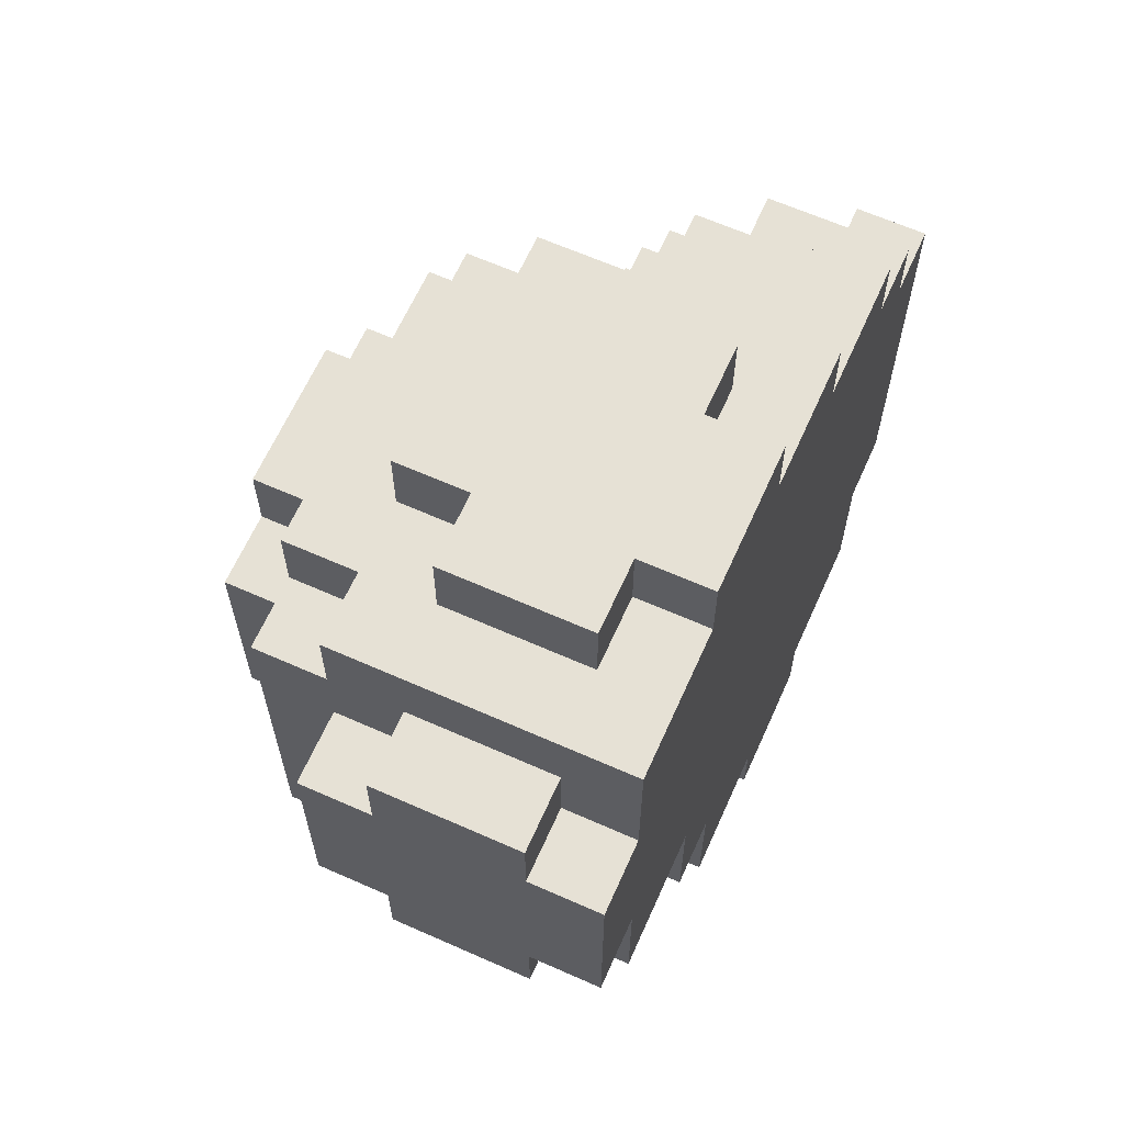
<metadata>
{"format":"obj","ext":"obj","renderer":"f3d","projection":"perspective","resolution":1024,"background":"white","views":[{"elev":64.2,"azim":-65.9,"up":"+Z"}]}
</metadata>
<code>
v -5.5 0 3.5
v -5.5 0 0.5
v -5.5 1 4.5
v -5.5 1 3.5
v -5.5 1 0.5
v -5.5 1 -0.5
v -5.5 3 4.5
v -5.5 3 3.5
v -5.5 3 0.5
v -5.5 3 -0.5
v -5.5 4 3.5
v -5.5 4 0.5
v -4.5 0 5.5
v -4.5 0 3.5
v -4.5 0 0.5
v -4.5 0 -1.5
v -4.5 1 4.5
v -4.5 1 3.5
v -4.5 1 0.5
v -4.5 1 -0.5
v -4.5 3 4.5
v -4.5 3 3.5
v -4.5 3 0.5
v -4.5 3 -0.5
v -4.5 4 5.5
v -4.5 4 4.5
v -4.5 4 3.5
v -4.5 4 0.5
v -4.5 4 -0.5
v -4.5 4 -1.5
v -4.5 5 4.5
v -4.5 5 -0.5
v -3.5 1 6.5
v -3.5 1 5.5
v -3.5 1 -1.5
v -3.5 1 -2.5
v -3.5 3 6.5
v -3.5 3 5.5
v -3.5 3 -1.5
v -3.5 3 -2.5
v -3.5 4 5.5
v -3.5 4 4.5
v -3.5 4 -0.5
v -3.5 4 -1.5
v -3.5 5 5.5
v -3.5 5 4.5
v -3.5 5 3.5
v -3.5 5 0.5
v -3.5 5 -0.5
v -3.5 5 -1.5
v -3.5 6 3.5
v -3.5 6 0.5
v -2.5 0 6.5
v -2.5 0 5.5
v -2.5 0 -1.5
v -2.5 0 -3.5
v -2.5 1 6.5
v -2.5 1 5.5
v -2.5 1 -1.5
v -2.5 1 -2.5
v -2.5 1 -3.5
v -2.5 1 -4.5
v -2.5 3 6.5
v -2.5 3 5.5
v -2.5 3 -1.5
v -2.5 3 -2.5
v -2.5 3 -3.5
v -2.5 3 -4.5
v -2.5 4 6.5
v -2.5 4 5.5
v -2.5 4 -1.5
v -2.5 4 -3.5
v -2.5 5 4.5
v -2.5 5 3.5
v -2.5 5 0.5
v -2.5 5 -0.5
v -2.5 6 4.5
v -2.5 6 3.5
v -2.5 6 0.5
v -2.5 6 -0.5
v -1.5 0 -3.5
v -1.5 0 -5.5
v -1.5 1 -3.5
v -1.5 1 -4.5
v -1.5 3 -3.5
v -1.5 3 -4.5
v -1.5 4 -1.5
v -1.5 4 -3.5
v -1.5 4 -4.5
v -1.5 4 -5.5
v -1.5 5 -1.5
v -1.5 5 -4.5
v -0.5 1 -5.5
v -0.5 1 -6.5
v -0.5 3 -5.5
v -0.5 3 -6.5
v -0.5 4 -4.5
v -0.5 4 -5.5
v -0.5 5 -1.5
v -0.5 5 -3.5
v -0.5 5 -4.5
v -0.5 5 -5.5
v -0.5 6 -1.5
v -0.5 6 -3.5
v 0.5 0 -5.5
v 0.5 0 -6.5
v 0.5 1 -5.5
v 0.5 1 -6.5
v 0.5 3 -5.5
v 0.5 3 -6.5
v 0.5 4 -5.5
v 0.5 4 -6.5
v 0.5 5 -0.5
v 0.5 5 -1.5
v 0.5 5 -3.5
v 0.5 5 -4.5
v 0.5 6 -0.5
v 0.5 6 -1.5
v 0.5 6 -3.5
v 0.5 6 -4.5
v -0.5 0 6.5
v -0.5 0 5.5
v -0.5 1 6.5
v -0.5 1 5.5
v -0.5 3 6.5
v -0.5 3 5.5
v -0.5 4 6.5
v -0.5 4 5.5
v -0.5 5 4.5
v -0.5 5 3.5
v -0.5 5 0.5
v -0.5 5 -0.5
v -0.5 6 4.5
v -0.5 6 3.5
v -0.5 6 0.5
v -0.5 6 -0.5
v 0.5 1 6.5
v 0.5 1 5.5
v 0.5 3 6.5
v 0.5 3 5.5
v 0.5 4 5.5
v 0.5 4 4.5
v 0.5 5 5.5
v 0.5 5 4.5
v 0.5 5 3.5
v 0.5 5 0.5
v 0.5 6 3.5
v 0.5 6 0.5
v 1.5 0 5.5
v 1.5 0 4.5
v 1.5 3 4.5
v 1.5 3 3.5
v 1.5 4 5.5
v 1.5 4 4.5
v 1.5 4 3.5
v 1.5 4 0.5
v 1.5 5 4.5
v 1.5 5 0.5
v 2.5 0 -5.5
v 2.5 0 -6.5
v 2.5 1 4.5
v 2.5 1 3.5
v 2.5 1 -5.5
v 2.5 1 -6.5
v 2.5 3 4.5
v 2.5 3 3.5
v 2.5 3 1.5
v 2.5 3 -5.5
v 2.5 3 -6.5
v 2.5 4 3.5
v 2.5 4 1.5
v 2.5 4 -5.5
v 2.5 4 -6.5
v 2.5 5 -0.5
v 2.5 5 -1.5
v 2.5 5 -3.5
v 2.5 5 -4.5
v 2.5 6 -0.5
v 2.5 6 -1.5
v 2.5 6 -3.5
v 2.5 6 -4.5
v 3.5 0 4.5
v 3.5 0 3.5
v 3.5 1 4.5
v 3.5 1 3.5
v 3.5 1 -5.5
v 3.5 1 -6.5
v 3.5 2 3.5
v 3.5 2 2.5
v 3.5 3 3.5
v 3.5 3 2.5
v 3.5 3 1.5
v 3.5 3 0.5
v 3.5 3 -5.5
v 3.5 3 -6.5
v 3.5 4 1.5
v 3.5 4 0.5
v 3.5 4 -0.5
v 3.5 4 -4.5
v 3.5 4 -5.5
v 3.5 5 0.5
v 3.5 5 -0.5
v 3.5 5 -1.5
v 3.5 5 -3.5
v 3.5 5 -4.5
v 3.5 5 -5.5
v 3.5 6 -1.5
v 3.5 6 -3.5
v 4.5 0 3.5
v 4.5 0 2.5
v 4.5 0 -3.5
v 4.5 0 -5.5
v 4.5 1 2.5
v 4.5 1 1.5
v 4.5 1 -3.5
v 4.5 1 -4.5
v 4.5 2 3.5
v 4.5 2 2.5
v 4.5 2 1.5
v 4.5 2 -0.5
v 4.5 3 2.5
v 4.5 3 0.5
v 4.5 3 -0.5
v 4.5 3 -1.5
v 4.5 3 -3.5
v 4.5 3 -4.5
v 4.5 4 0.5
v 4.5 4 -0.5
v 4.5 4 -1.5
v 4.5 4 -3.5
v 4.5 4 -4.5
v 4.5 4 -5.5
v 4.5 5 -0.5
v 4.5 5 -4.5
v 5.5 0 2.5
v 5.5 0 -3.5
v 5.5 1 2.5
v 5.5 1 1.5
v 5.5 1 -3.5
v 5.5 1 -4.5
v 5.5 2 1.5
v 5.5 2 -0.5
v 5.5 3 -0.5
v 5.5 3 -1.5
v 5.5 3 -3.5
v 5.5 3 -4.5
v 5.5 4 -1.5
v 5.5 4 -3.5
v -3.5 1 6.5
v -3.5 3 6.5
v -2.5 0 6.5
v -2.5 1 6.5
v -2.5 3 6.5
v -2.5 4 6.5
v -0.5 0 6.5
v -0.5 1 6.5
v -0.5 3 6.5
v -0.5 4 6.5
v 0.5 1 6.5
v 0.5 3 6.5
v -4.5 0 5.5
v -4.5 4 5.5
v -3.5 1 5.5
v -3.5 3 5.5
v -3.5 4 5.5
v -3.5 5 5.5
v -2.5 0 5.5
v -2.5 1 5.5
v -2.5 3 5.5
v -2.5 4 5.5
v -0.5 0 5.5
v -0.5 1 5.5
v -0.5 3 5.5
v -0.5 4 5.5
v 0.5 1 5.5
v 0.5 3 5.5
v 0.5 4 5.5
v 0.5 5 5.5
v 1.5 0 5.5
v 1.5 4 5.5
v -5.5 1 4.5
v -5.5 3 4.5
v -4.5 1 4.5
v -4.5 3 4.5
v -4.5 4 4.5
v -4.5 5 4.5
v -3.5 4 4.5
v -3.5 5 4.5
v -2.5 5 4.5
v -2.5 6 4.5
v -0.5 5 4.5
v -0.5 6 4.5
v 0.5 4 4.5
v 0.5 5 4.5
v 1.5 0 4.5
v 1.5 3 4.5
v 1.5 4 4.5
v 1.5 5 4.5
v 2.5 1 4.5
v 2.5 3 4.5
v 3.5 0 4.5
v 3.5 1 4.5
v -5.5 0 3.5
v -5.5 1 3.5
v -5.5 3 3.5
v -5.5 4 3.5
v -4.5 0 3.5
v -4.5 1 3.5
v -4.5 3 3.5
v -4.5 4 3.5
v -3.5 5 3.5
v -3.5 6 3.5
v -2.5 5 3.5
v -2.5 6 3.5
v -0.5 5 3.5
v -0.5 6 3.5
v 0.5 5 3.5
v 0.5 6 3.5
v 1.5 3 3.5
v 1.5 4 3.5
v 2.5 1 3.5
v 2.5 3 3.5
v 2.5 4 3.5
v 3.5 0 3.5
v 3.5 1 3.5
v 3.5 2 3.5
v 3.5 3 3.5
v 4.5 0 3.5
v 4.5 2 3.5
v 3.5 2 2.5
v 3.5 3 2.5
v 4.5 0 2.5
v 4.5 1 2.5
v 4.5 2 2.5
v 4.5 3 2.5
v 5.5 0 2.5
v 5.5 1 2.5
v 2.5 3 1.5
v 2.5 4 1.5
v 3.5 3 1.5
v 3.5 4 1.5
v 4.5 1 1.5
v 4.5 2 1.5
v 5.5 1 1.5
v 5.5 2 1.5
v 1.5 4 0.5
v 1.5 5 0.5
v 3.5 3 0.5
v 3.5 4 0.5
v 3.5 5 0.5
v 4.5 3 0.5
v 4.5 4 0.5
v 0.5 5 -0.5
v 0.5 6 -0.5
v 2.5 5 -0.5
v 2.5 6 -0.5
v 3.5 4 -0.5
v 3.5 5 -0.5
v 4.5 2 -0.5
v 4.5 3 -0.5
v 4.5 4 -0.5
v 4.5 5 -0.5
v 5.5 2 -0.5
v 5.5 3 -0.5
v -0.5 5 -1.5
v -0.5 6 -1.5
v 0.5 5 -1.5
v 0.5 6 -1.5
v 2.5 5 -1.5
v 2.5 6 -1.5
v 3.5 5 -1.5
v 3.5 6 -1.5
v 4.5 3 -1.5
v 4.5 4 -1.5
v 5.5 3 -1.5
v 5.5 4 -1.5
v -5.5 0 0.5
v -5.5 1 0.5
v -5.5 3 0.5
v -5.5 4 0.5
v -4.5 0 0.5
v -4.5 1 0.5
v -4.5 3 0.5
v -4.5 4 0.5
v -3.5 5 0.5
v -3.5 6 0.5
v -2.5 5 0.5
v -2.5 6 0.5
v -0.5 5 0.5
v -0.5 6 0.5
v 0.5 5 0.5
v 0.5 6 0.5
v -5.5 1 -0.5
v -5.5 3 -0.5
v -4.5 1 -0.5
v -4.5 3 -0.5
v -4.5 4 -0.5
v -4.5 5 -0.5
v -3.5 4 -0.5
v -3.5 5 -0.5
v -2.5 5 -0.5
v -2.5 6 -0.5
v -0.5 5 -0.5
v -0.5 6 -0.5
v -4.5 0 -1.5
v -4.5 4 -1.5
v -3.5 1 -1.5
v -3.5 3 -1.5
v -3.5 4 -1.5
v -3.5 5 -1.5
v -2.5 0 -1.5
v -2.5 1 -1.5
v -2.5 3 -1.5
v -2.5 4 -1.5
v -1.5 4 -1.5
v -1.5 5 -1.5
v -3.5 1 -2.5
v -3.5 3 -2.5
v -2.5 1 -2.5
v -2.5 3 -2.5
v -2.5 0 -3.5
v -2.5 1 -3.5
v -2.5 3 -3.5
v -2.5 4 -3.5
v -1.5 0 -3.5
v -1.5 1 -3.5
v -1.5 3 -3.5
v -1.5 4 -3.5
v -0.5 5 -3.5
v -0.5 6 -3.5
v 0.5 5 -3.5
v 0.5 6 -3.5
v 2.5 5 -3.5
v 2.5 6 -3.5
v 3.5 5 -3.5
v 3.5 6 -3.5
v 4.5 0 -3.5
v 4.5 1 -3.5
v 4.5 3 -3.5
v 4.5 4 -3.5
v 5.5 0 -3.5
v 5.5 1 -3.5
v 5.5 3 -3.5
v 5.5 4 -3.5
v -2.5 1 -4.5
v -2.5 3 -4.5
v -1.5 1 -4.5
v -1.5 3 -4.5
v -1.5 4 -4.5
v -1.5 5 -4.5
v -0.5 4 -4.5
v -0.5 5 -4.5
v 0.5 5 -4.5
v 0.5 6 -4.5
v 2.5 5 -4.5
v 2.5 6 -4.5
v 3.5 4 -4.5
v 3.5 5 -4.5
v 4.5 1 -4.5
v 4.5 3 -4.5
v 4.5 4 -4.5
v 4.5 5 -4.5
v 5.5 1 -4.5
v 5.5 3 -4.5
v -1.5 0 -5.5
v -1.5 4 -5.5
v -0.5 1 -5.5
v -0.5 3 -5.5
v -0.5 4 -5.5
v -0.5 5 -5.5
v 0.5 0 -5.5
v 0.5 1 -5.5
v 0.5 3 -5.5
v 0.5 4 -5.5
v 2.5 0 -5.5
v 2.5 1 -5.5
v 2.5 3 -5.5
v 2.5 4 -5.5
v 3.5 1 -5.5
v 3.5 3 -5.5
v 3.5 4 -5.5
v 3.5 5 -5.5
v 4.5 0 -5.5
v 4.5 4 -5.5
v -0.5 1 -6.5
v -0.5 3 -6.5
v 0.5 0 -6.5
v 0.5 1 -6.5
v 0.5 3 -6.5
v 0.5 4 -6.5
v 2.5 0 -6.5
v 2.5 1 -6.5
v 2.5 3 -6.5
v 2.5 4 -6.5
v 3.5 1 -6.5
v 3.5 3 -6.5
v -2.5 0 6.5
v -0.5 0 6.5
v -4.5 0 5.5
v -2.5 0 5.5
v -0.5 0 5.5
v 1.5 0 5.5
v 1.5 0 4.5
v 3.5 0 4.5
v -5.5 0 3.5
v -4.5 0 3.5
v 3.5 0 3.5
v 4.5 0 3.5
v 4.5 0 2.5
v 5.5 0 2.5
v -5.5 0 0.5
v -4.5 0 0.5
v -4.5 0 -1.5
v -2.5 0 -1.5
v -2.5 0 -3.5
v -1.5 0 -3.5
v 4.5 0 -3.5
v 5.5 0 -3.5
v -1.5 0 -5.5
v 0.5 0 -5.5
v 2.5 0 -5.5
v 4.5 0 -5.5
v 0.5 0 -6.5
v 2.5 0 -6.5
v -3.5 1 6.5
v -2.5 1 6.5
v -0.5 1 6.5
v 0.5 1 6.5
v -3.5 1 5.5
v -2.5 1 5.5
v -0.5 1 5.5
v 0.5 1 5.5
v -5.5 1 4.5
v -4.5 1 4.5
v -5.5 1 3.5
v -4.5 1 3.5
v -5.5 1 0.5
v -4.5 1 0.5
v -5.5 1 -0.5
v -4.5 1 -0.5
v -3.5 1 -1.5
v -2.5 1 -1.5
v -3.5 1 -2.5
v -2.5 1 -2.5
v -2.5 1 -3.5
v -1.5 1 -3.5
v 4.5 1 -3.5
v 5.5 1 -3.5
v -2.5 1 -4.5
v -1.5 1 -4.5
v 4.5 1 -4.5
v 5.5 1 -4.5
v -0.5 1 -5.5
v 0.5 1 -5.5
v 2.5 1 -5.5
v 3.5 1 -5.5
v -0.5 1 -6.5
v 0.5 1 -6.5
v 2.5 1 -6.5
v 3.5 1 -6.5
v 2.5 1 4.5
v 3.5 1 4.5
v 2.5 1 3.5
v 3.5 1 3.5
v 4.5 1 2.5
v 5.5 1 2.5
v 4.5 1 1.5
v 5.5 1 1.5
v 3.5 2 3.5
v 4.5 2 3.5
v 3.5 2 2.5
v 4.5 2 2.5
v 4.5 2 1.5
v 5.5 2 1.5
v 4.5 2 -0.5
v 5.5 2 -0.5
v -3.5 3 6.5
v -2.5 3 6.5
v -0.5 3 6.5
v 0.5 3 6.5
v -3.5 3 5.5
v -2.5 3 5.5
v -0.5 3 5.5
v 0.5 3 5.5
v -5.5 3 4.5
v -4.5 3 4.5
v 1.5 3 4.5
v 2.5 3 4.5
v -5.5 3 3.5
v -4.5 3 3.5
v 1.5 3 3.5
v 2.5 3 3.5
v 3.5 3 3.5
v 3.5 3 2.5
v 4.5 3 2.5
v 2.5 3 1.5
v 3.5 3 1.5
v -5.5 3 0.5
v -4.5 3 0.5
v 3.5 3 0.5
v 4.5 3 0.5
v -5.5 3 -0.5
v -4.5 3 -0.5
v 4.5 3 -0.5
v 5.5 3 -0.5
v -3.5 3 -1.5
v -2.5 3 -1.5
v 4.5 3 -1.5
v 5.5 3 -1.5
v -3.5 3 -2.5
v -2.5 3 -2.5
v -2.5 3 -3.5
v -1.5 3 -3.5
v 4.5 3 -3.5
v 5.5 3 -3.5
v -2.5 3 -4.5
v -1.5 3 -4.5
v 4.5 3 -4.5
v 5.5 3 -4.5
v -0.5 3 -5.5
v 0.5 3 -5.5
v 2.5 3 -5.5
v 3.5 3 -5.5
v -0.5 3 -6.5
v 0.5 3 -6.5
v 2.5 3 -6.5
v 3.5 3 -6.5
v -2.5 4 6.5
v -0.5 4 6.5
v -4.5 4 5.5
v -3.5 4 5.5
v -2.5 4 5.5
v -0.5 4 5.5
v 0.5 4 5.5
v 1.5 4 5.5
v -4.5 4 4.5
v -3.5 4 4.5
v 0.5 4 4.5
v 1.5 4 4.5
v -5.5 4 3.5
v -4.5 4 3.5
v 1.5 4 3.5
v 2.5 4 3.5
v 2.5 4 1.5
v 3.5 4 1.5
v -5.5 4 0.5
v -4.5 4 0.5
v 1.5 4 0.5
v 3.5 4 0.5
v 4.5 4 0.5
v -4.5 4 -0.5
v -3.5 4 -0.5
v 3.5 4 -0.5
v 4.5 4 -0.5
v -4.5 4 -1.5
v -3.5 4 -1.5
v -2.5 4 -1.5
v -1.5 4 -1.5
v 4.5 4 -1.5
v 5.5 4 -1.5
v -2.5 4 -3.5
v -1.5 4 -3.5
v 4.5 4 -3.5
v 5.5 4 -3.5
v -1.5 4 -4.5
v -0.5 4 -4.5
v 3.5 4 -4.5
v 4.5 4 -4.5
v -1.5 4 -5.5
v -0.5 4 -5.5
v 0.5 4 -5.5
v 2.5 4 -5.5
v 3.5 4 -5.5
v 4.5 4 -5.5
v 0.5 4 -6.5
v 2.5 4 -6.5
v -3.5 5 5.5
v 0.5 5 5.5
v -4.5 5 4.5
v -3.5 5 4.5
v -2.5 5 4.5
v -0.5 5 4.5
v 0.5 5 4.5
v 1.5 5 4.5
v -3.5 5 3.5
v -2.5 5 3.5
v -0.5 5 3.5
v 0.5 5 3.5
v -3.5 5 0.5
v -2.5 5 0.5
v -0.5 5 0.5
v 0.5 5 0.5
v 1.5 5 0.5
v 3.5 5 0.5
v -4.5 5 -0.5
v -3.5 5 -0.5
v -2.5 5 -0.5
v -0.5 5 -0.5
v 0.5 5 -0.5
v 2.5 5 -0.5
v 3.5 5 -0.5
v 4.5 5 -0.5
v -3.5 5 -1.5
v -1.5 5 -1.5
v -0.5 5 -1.5
v 0.5 5 -1.5
v 2.5 5 -1.5
v 3.5 5 -1.5
v -0.5 5 -3.5
v 0.5 5 -3.5
v 2.5 5 -3.5
v 3.5 5 -3.5
v -1.5 5 -4.5
v -0.5 5 -4.5
v 0.5 5 -4.5
v 2.5 5 -4.5
v 3.5 5 -4.5
v 4.5 5 -4.5
v -0.5 5 -5.5
v 3.5 5 -5.5
v -2.5 6 4.5
v -0.5 6 4.5
v -3.5 6 3.5
v -2.5 6 3.5
v -0.5 6 3.5
v 0.5 6 3.5
v -3.5 6 0.5
v -2.5 6 0.5
v -0.5 6 0.5
v 0.5 6 0.5
v -2.5 6 -0.5
v -0.5 6 -0.5
v 0.5 6 -0.5
v 2.5 6 -0.5
v -0.5 6 -1.5
v 0.5 6 -1.5
v 2.5 6 -1.5
v 3.5 6 -1.5
v -0.5 6 -3.5
v 0.5 6 -3.5
v 2.5 6 -3.5
v 3.5 6 -3.5
v 0.5 6 -4.5
v 2.5 6 -4.5
f 4 2 1
f 5 2 4
f 7 4 3
f 7 6 5
f 7 5 4
f 8 6 7
f 9 6 8
f 10 6 9
f 11 9 8
f 12 9 11
f 17 14 13
f 18 14 17
f 19 16 15
f 20 16 19
f 21 17 13
f 24 16 20
f 25 22 21
f 25 21 13
f 26 22 25
f 27 22 26
f 28 24 23
f 29 16 24
f 29 24 28
f 30 16 29
f 31 27 26
f 31 28 27
f 31 29 28
f 32 29 31
f 37 34 33
f 38 34 37
f 39 36 35
f 40 36 39
f 45 42 41
f 46 42 45
f 49 44 43
f 50 44 49
f 51 48 47
f 52 48 51
f 57 54 53
f 58 54 57
f 59 56 55
f 60 56 59
f 61 56 60
f 66 62 61
f 66 61 60
f 67 62 66
f 68 62 67
f 69 64 63
f 70 64 69
f 71 66 65
f 71 67 66
f 72 67 71
f 77 74 73
f 78 74 77
f 79 76 75
f 80 76 79
f 83 82 81
f 84 82 83
f 86 82 84
f 88 86 85
f 89 82 86
f 89 86 88
f 90 82 89
f 91 88 87
f 91 89 88
f 92 89 91
f 95 94 93
f 96 94 95
f 101 98 97
f 102 98 101
f 103 100 99
f 104 100 103
f 107 106 105
f 108 106 107
f 111 110 109
f 112 110 111
f 117 114 113
f 118 114 117
f 119 116 115
f 120 116 119
f 121 122 123
f 123 122 124
f 125 126 127
f 127 126 128
f 129 130 133
f 133 130 134
f 131 132 135
f 135 132 136
f 137 138 139
f 139 138 140
f 141 142 143
f 143 142 144
f 145 146 147
f 147 146 148
f 149 150 151
f 149 151 153
f 151 152 153
f 153 152 154
f 154 152 155
f 155 156 157
f 154 155 157
f 157 156 158
f 159 160 163
f 163 160 164
f 161 162 165
f 165 162 166
f 166 167 170
f 170 167 171
f 168 169 172
f 172 169 173
f 174 175 178
f 178 175 179
f 176 177 180
f 180 177 181
f 182 183 184
f 184 183 185
f 188 189 190
f 190 189 191
f 186 187 194
f 194 187 195
f 192 193 196
f 196 193 197
f 197 198 201
f 201 198 202
f 199 200 205
f 205 200 206
f 203 204 207
f 207 204 208
f 209 210 213
f 211 212 215
f 215 212 216
f 213 214 217
f 209 213 217
f 217 214 218
f 218 214 219
f 219 220 221
f 218 219 221
f 221 220 222
f 222 220 223
f 216 212 226
f 223 224 227
f 222 223 227
f 227 224 228
f 228 224 229
f 225 226 230
f 226 212 231
f 230 226 231
f 231 212 232
f 228 229 233
f 229 230 233
f 230 231 233
f 233 231 234
f 235 236 237
f 237 236 238
f 238 236 239
f 239 240 241
f 238 239 241
f 241 240 242
f 242 240 243
f 243 240 244
f 244 240 245
f 245 240 246
f 244 245 247
f 247 245 248
f 252 250 249
f 253 250 252
f 255 252 251
f 255 254 253
f 255 253 252
f 256 254 255
f 257 254 256
f 258 254 257
f 259 257 256
f 260 257 259
f 263 262 261
f 264 262 263
f 265 262 264
f 267 263 261
f 268 263 267
f 269 266 265
f 269 265 264
f 270 266 269
f 274 266 270
f 275 272 271
f 276 274 273
f 277 266 274
f 277 274 276
f 278 266 277
f 279 275 271
f 279 276 275
f 279 277 276
f 280 277 279
f 283 282 281
f 284 282 283
f 287 286 285
f 288 286 287
f 291 290 289
f 292 290 291
f 297 294 293
f 298 294 297
f 299 296 295
f 300 296 299
f 301 299 295
f 302 299 301
f 307 304 303
f 308 304 307
f 309 306 305
f 310 306 309
f 313 312 311
f 314 312 313
f 317 316 315
f 318 316 317
f 322 320 319
f 323 320 322
f 325 322 321
f 326 322 325
f 327 322 326
f 328 325 324
f 328 326 325
f 329 326 328
f 334 331 330
f 335 331 334
f 336 333 332
f 337 333 336
f 340 339 338
f 341 339 340
f 344 343 342
f 345 343 344
f 349 347 346
f 350 347 349
f 351 349 348
f 352 349 351
f 355 354 353
f 356 354 355
f 361 358 357
f 362 358 361
f 363 360 359
f 364 360 363
f 367 366 365
f 368 366 367
f 371 370 369
f 372 370 371
f 375 374 373
f 376 374 375
f 377 378 381
f 381 378 382
f 379 380 383
f 383 380 384
f 385 386 387
f 387 386 388
f 389 390 391
f 391 390 392
f 393 394 395
f 395 394 396
f 397 398 399
f 399 398 400
f 401 402 403
f 403 402 404
f 405 406 407
f 407 406 408
f 408 406 409
f 405 407 411
f 411 407 412
f 409 410 413
f 408 409 413
f 413 410 414
f 414 410 415
f 415 410 416
f 417 418 419
f 419 418 420
f 421 422 425
f 425 422 426
f 423 424 427
f 427 424 428
f 429 430 431
f 431 430 432
f 433 434 435
f 435 434 436
f 437 438 441
f 441 438 442
f 439 440 443
f 443 440 444
f 445 446 447
f 447 446 448
f 449 450 451
f 451 450 452
f 453 454 455
f 455 454 456
f 457 458 461
f 461 458 462
f 459 460 463
f 463 460 464
f 465 466 467
f 467 466 468
f 468 466 469
f 465 467 471
f 471 467 472
f 469 470 473
f 468 469 473
f 473 470 474
f 474 470 478
f 475 476 479
f 477 478 480
f 478 470 481
f 480 478 481
f 481 470 482
f 475 479 483
f 479 480 483
f 480 481 483
f 483 481 484
f 485 486 488
f 488 486 489
f 487 488 491
f 489 490 491
f 488 489 491
f 491 490 492
f 492 490 493
f 493 490 494
f 492 493 495
f 495 493 496
f 500 498 497
f 501 498 500
f 503 500 499
f 503 502 501
f 503 501 500
f 506 503 499
f 506 504 503
f 507 504 506
f 509 506 505
f 509 508 507
f 509 507 506
f 511 509 505
f 511 510 509
f 512 510 511
f 513 510 512
f 514 510 513
f 515 510 514
f 516 510 515
f 517 510 516
f 518 510 517
f 519 517 516
f 520 517 519
f 521 517 520
f 522 517 521
f 523 521 520
f 524 521 523
f 529 526 525
f 530 526 529
f 531 528 527
f 532 528 531
f 535 534 533
f 536 534 535
f 539 538 537
f 540 538 539
f 543 542 541
f 544 542 543
f 549 546 545
f 550 546 549
f 551 548 547
f 552 548 551
f 557 554 553
f 558 554 557
f 559 556 555
f 560 556 559
f 561 562 563
f 563 562 564
f 565 566 567
f 567 566 568
f 569 570 571
f 571 570 572
f 573 574 575
f 575 574 576
f 577 578 581
f 581 578 582
f 579 580 583
f 583 580 584
f 585 586 589
f 589 586 590
f 587 588 591
f 591 588 592
f 592 593 594
f 592 594 596
f 594 595 596
f 596 595 597
f 597 595 600
f 600 595 601
f 598 599 602
f 602 599 603
f 604 605 608
f 608 605 609
f 606 607 610
f 610 607 611
f 612 613 616
f 616 613 617
f 614 615 618
f 618 615 619
f 620 621 624
f 624 621 625
f 622 623 626
f 626 623 627
f 628 629 632
f 632 629 633
f 630 631 636
f 636 631 637
f 634 635 638
f 638 635 639
f 642 643 644
f 640 641 646
f 646 641 647
f 644 645 648
f 642 644 648
f 648 645 649
f 649 650 653
f 653 650 654
f 651 652 655
f 655 652 656
f 657 658 661
f 661 658 662
f 659 660 663
f 663 660 664
f 665 666 669
f 669 666 670
f 667 668 673
f 673 668 674
f 671 672 675
f 675 672 676
f 677 678 680
f 680 678 681
f 681 678 682
f 682 678 683
f 679 680 685
f 680 681 685
f 685 681 686
f 683 684 687
f 682 683 687
f 687 684 688
f 679 685 689
f 688 684 692
f 692 684 693
f 689 690 695
f 679 689 695
f 695 690 696
f 696 690 697
f 693 694 698
f 692 693 698
f 691 692 698
f 698 694 699
f 699 694 700
f 700 694 701
f 696 697 703
f 697 698 703
f 698 699 703
f 703 699 704
f 704 699 705
f 705 699 706
f 701 702 707
f 700 701 707
f 707 702 708
f 704 705 709
f 708 702 712
f 709 710 713
f 704 709 713
f 713 710 714
f 714 710 715
f 711 712 716
f 712 702 717
f 716 712 717
f 717 702 718
f 714 715 719
f 715 716 719
f 716 717 719
f 719 717 720
f 721 722 724
f 724 722 725
f 723 724 727
f 725 726 727
f 724 725 727
f 727 726 728
f 728 726 729
f 729 726 730
f 728 729 731
f 731 729 732
f 733 734 736
f 736 734 737
f 735 736 739
f 737 738 739
f 736 737 739
f 739 738 740
f 740 738 741
f 741 738 742
f 740 741 743
f 743 741 744

</code>
